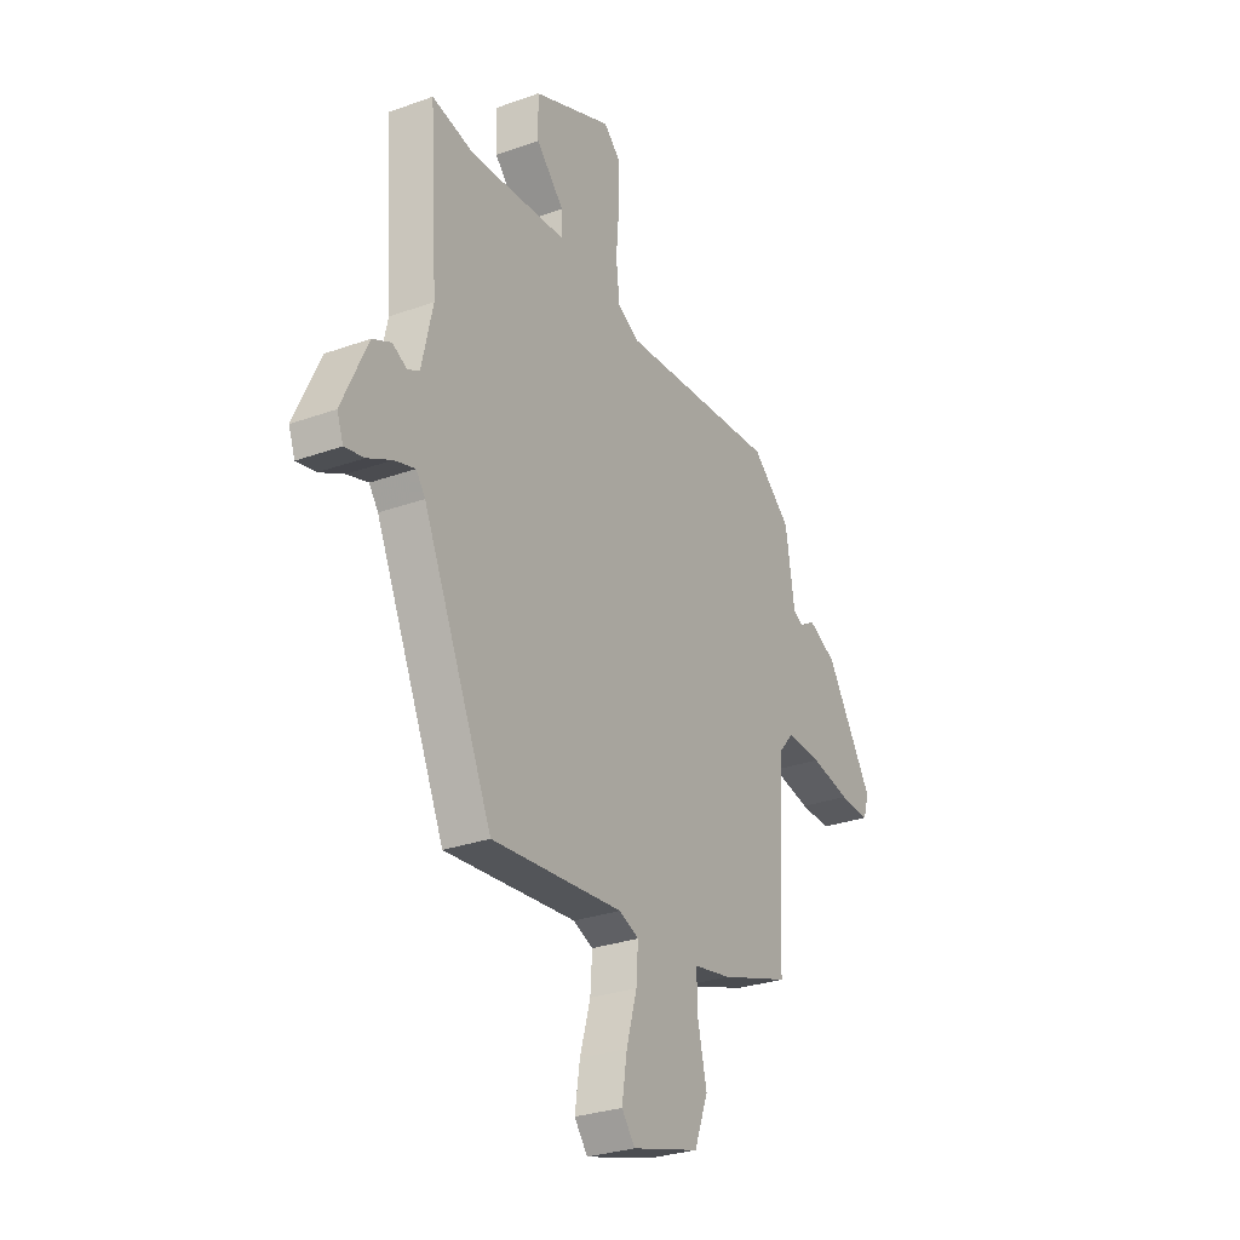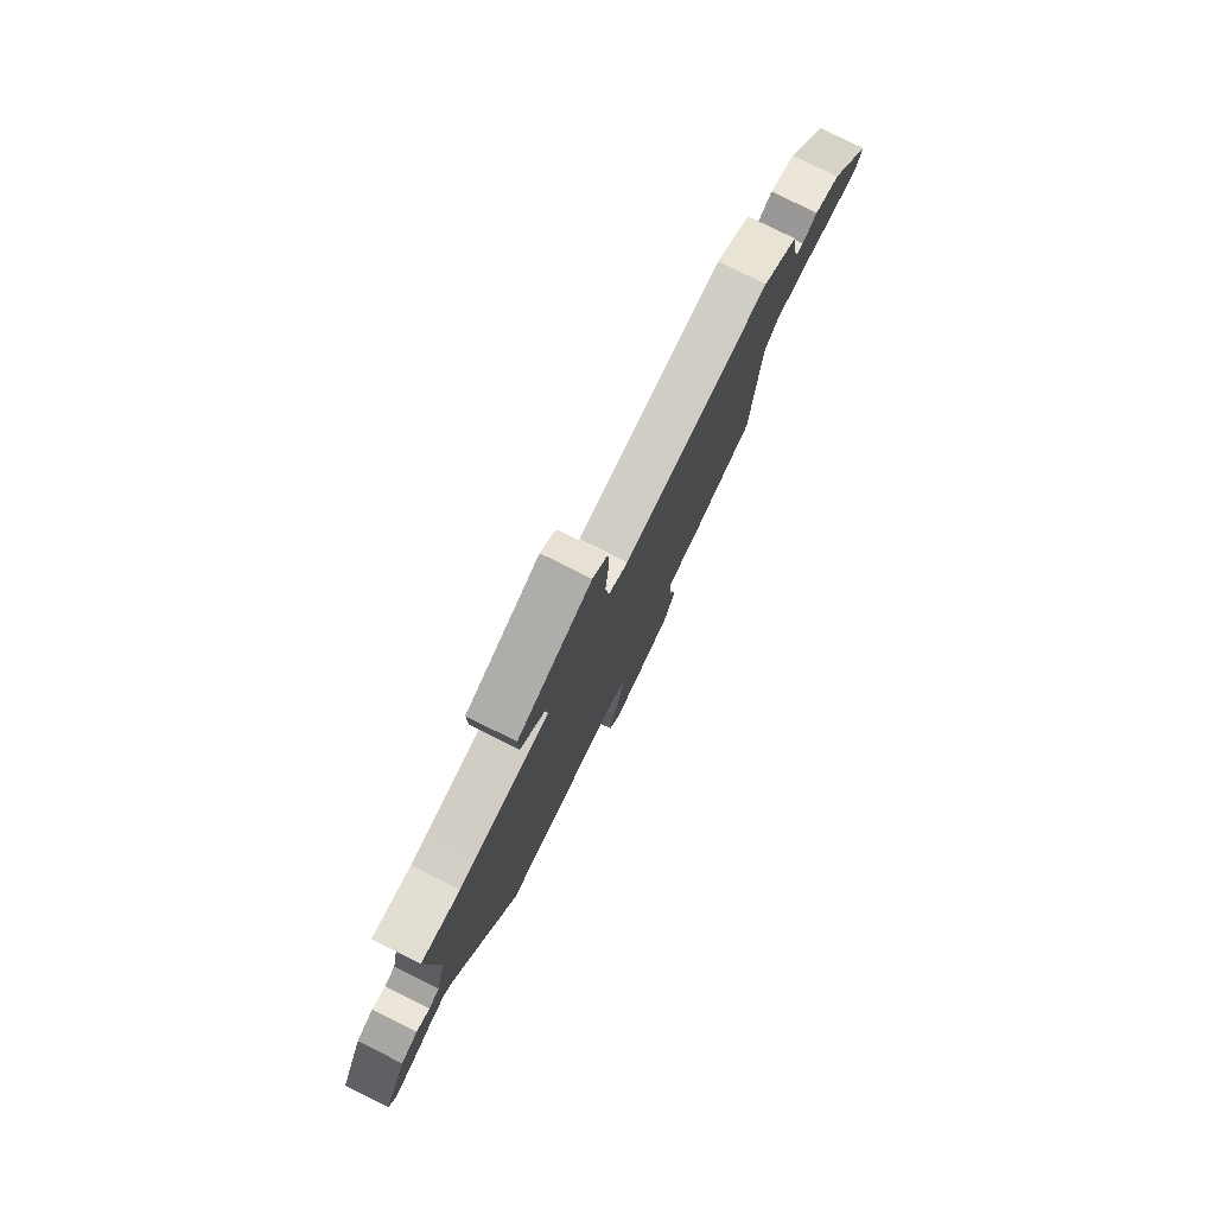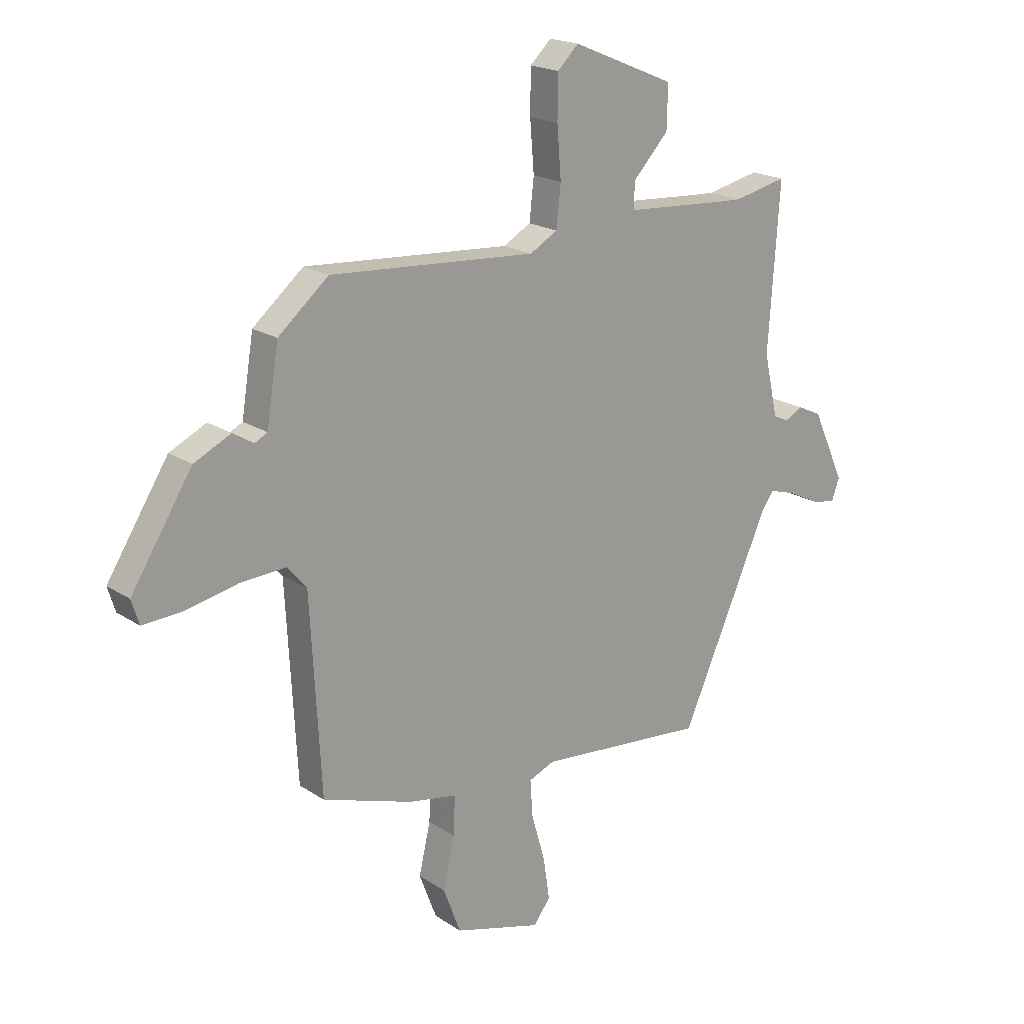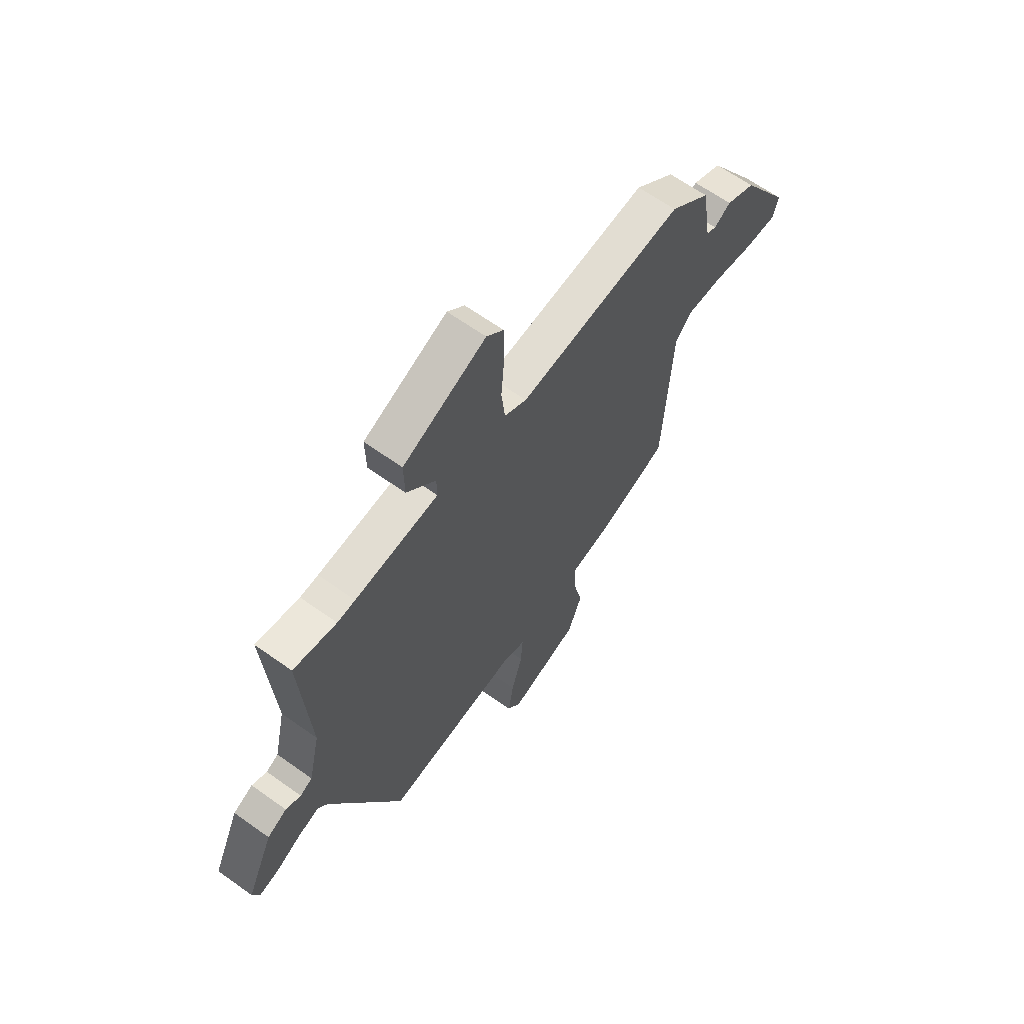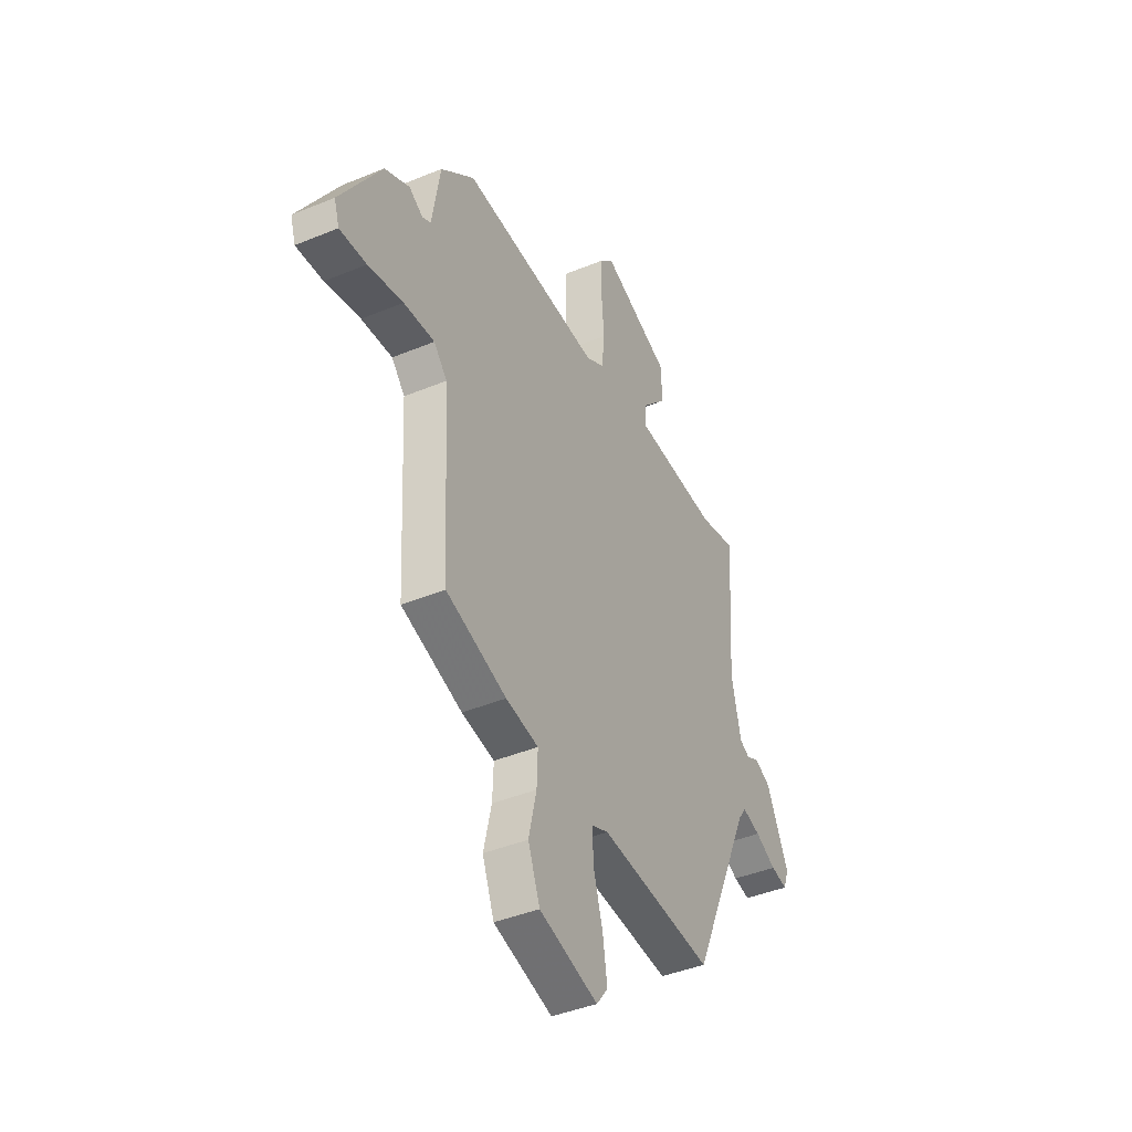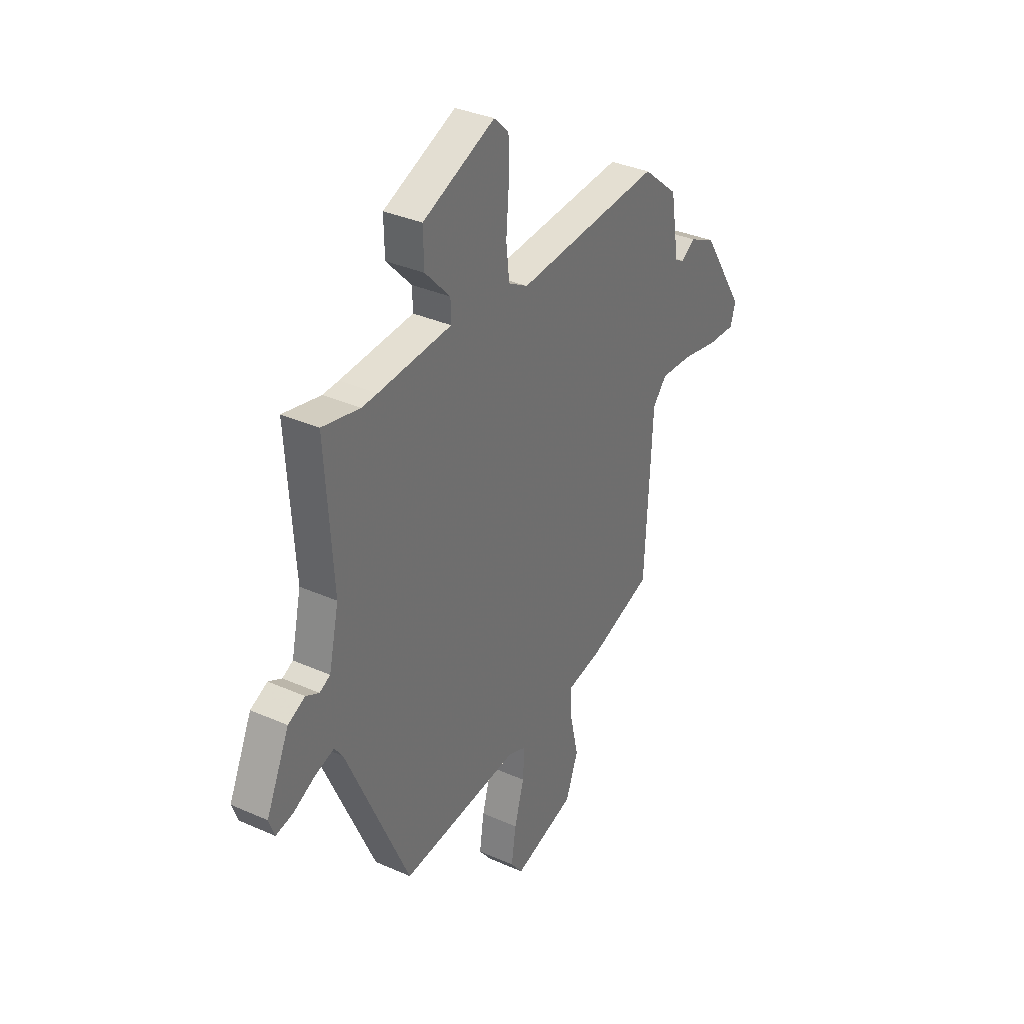
<metadata>
{"format":"obj","ext":"obj","renderer":"f3d","projection":"perspective","resolution":1024,"background":"white","views":[{"elev":-28.8,"azim":118.4,"up":"+Z"},{"elev":79.4,"azim":116.4,"up":"+Z"},{"elev":19.5,"azim":-39.4,"up":"+Z"},{"elev":64.1,"azim":125.8,"up":"+Z"},{"elev":-41.6,"azim":-63.4,"up":"+Z"},{"elev":34.4,"azim":120.9,"up":"+Z"}]}
</metadata>
<code>
v 0.353 0.07 -0.513
v 0.016 0.07 -0.482
v -0.035 0.07 -0.503
v -0.03 0.07 -0.576
v -0.003 0.07 -0.67
v 0.01 0.07 -0.755
v -0.024 0.07 -0.799
v -0.198 0.07 -0.749
v -0.233 0.07 -0.657
v -0.21 0.07 -0.557
v -0.207 0.07 -0.48
v -0.304 0.07 -0.462
v -0.484 0.07 -0.402
v -0.505 0.07 -0.018
v -0.544 0.07 0.027
v -0.635 0.07 0.022
v -0.738 0.07 0.001
v -0.817 0.07 -0.003
v -0.832 0.07 0.045
v -0.71 0.07 0.236
v -0.637 0.07 0.271
v -0.596 0.07 0.246
v -0.571 0.07 0.259
v -0.547 0.07 0.407
v -0.447 0.07 0.491
v -0.037 0.07 0.462
v 0.018 0.07 0.493
v 0.027 0.07 0.574
v 0.019 0.07 0.673
v 0.02 0.07 0.759
v 0.062 0.07 0.799
v 0.266 0.07 0.714
v 0.264 0.07 0.629
v 0.193 0.07 0.554
v 0.192 0.07 0.503
v 0.398 0.07 0.489
v 0.442 0.07 0.487
v 0.548 0.07 0.51
v 0.526 0.07 0.187
v 0.554 0.07 0.063
v 0.584 0.07 0.048
v 0.621 0.07 0.067
v 0.669 0.07 0.044
v 0.734 0.07 -0.097
v 0.718 0.07 -0.141
v 0.669 0.07 -0.131
v 0.607 0.07 -0.1
v 0.554 0.07 -0.084
v 0.531 0.07 -0.116
v 0.353 0 -0.513
v 0.016 0 -0.482
v -0.035 0 -0.503
v -0.03 0 -0.576
v -0.003 0 -0.67
v 0.01 0 -0.755
v -0.024 0 -0.799
v -0.198 0 -0.749
v -0.233 0 -0.657
v -0.21 0 -0.557
v -0.207 0 -0.48
v -0.304 0 -0.462
v -0.484 0 -0.402
v -0.505 0 -0.018
v -0.544 0 0.027
v -0.635 0 0.022
v -0.738 0 0.001
v -0.817 0 -0.003
v -0.832 0 0.045
v -0.71 0 0.236
v -0.637 0 0.271
v -0.596 0 0.246
v -0.571 0 0.259
v -0.547 0 0.407
v -0.447 0 0.491
v -0.037 0 0.462
v 0.018 0 0.493
v 0.027 0 0.574
v 0.019 0 0.673
v 0.02 0 0.759
v 0.062 0 0.799
v 0.266 0 0.714
v 0.264 0 0.629
v 0.193 0 0.554
v 0.192 0 0.503
v 0.398 0 0.489
v 0.442 0 0.487
v 0.548 0 0.51
v 0.526 0 0.187
v 0.554 0 0.063
v 0.584 0 0.048
v 0.621 0 0.067
v 0.669 0 0.044
v 0.734 0 -0.097
v 0.718 0 -0.141
v 0.669 0 -0.131
v 0.607 0 -0.1
v 0.554 0 -0.084
v 0.531 0 -0.116
f 45 46 47
f 44 45 47
f 43 44 47
f 42 43 47
f 41 42 47
f 40 41 47 48
f 39 40 48 49
f 37 38 39
f 49 1 2
f 39 49 2
f 37 39 2
f 36 37 2
f 32 33 34
f 31 32 34
f 30 31 34
f 29 30 34
f 28 29 34
f 27 28 34 35
f 36 2 3
f 35 36 3
f 27 35 3
f 26 27 3
f 25 26 3
f 24 25 3
f 23 24 3
f 20 21 22
f 19 20 22
f 18 19 22
f 17 18 22
f 16 17 22
f 15 16 22 23
f 11 12 13 14
f 8 9 10
f 7 8 10
f 6 7 10
f 5 6 10
f 4 5 10
f 4 10 11
f 3 4 11 14
f 3 14 15 23
f 96 95 94
f 96 94 93
f 96 93 92
f 96 92 91
f 96 91 90
f 97 96 90 89
f 98 97 89 88
f 88 87 86
f 51 50 98
f 51 98 88
f 51 88 86
f 51 86 85
f 83 82 81
f 83 81 80
f 83 80 79
f 83 79 78
f 83 78 77
f 84 83 77 76
f 52 51 85
f 52 85 84
f 52 84 76
f 52 76 75
f 52 75 74
f 52 74 73
f 52 73 72
f 71 70 69
f 71 69 68
f 71 68 67
f 71 67 66
f 71 66 65
f 72 71 65 64
f 63 62 61 60
f 59 58 57
f 59 57 56
f 59 56 55
f 59 55 54
f 59 54 53
f 60 59 53
f 63 60 53 52
f 72 64 63 52
f 1 50 51 2
f 2 51 52 3
f 3 52 53 4
f 4 53 54 5
f 5 54 55 6
f 6 55 56 7
f 7 56 57 8
f 8 57 58 9
f 9 58 59 10
f 10 59 60 11
f 11 60 61 12
f 12 61 62 13
f 13 62 63 14
f 14 63 64 15
f 15 64 65 16
f 16 65 66 17
f 17 66 67 18
f 18 67 68 19
f 19 68 69 20
f 20 69 70 21
f 21 70 71 22
f 22 71 72 23
f 23 72 73 24
f 24 73 74 25
f 25 74 75 26
f 26 75 76 27
f 27 76 77 28
f 28 77 78 29
f 29 78 79 30
f 30 79 80 31
f 31 80 81 32
f 32 81 82 33
f 33 82 83 34
f 34 83 84 35
f 35 84 85 36
f 36 85 86 37
f 37 86 87 38
f 38 87 88 39
f 39 88 89 40
f 40 89 90 41
f 41 90 91 42
f 42 91 92 43
f 43 92 93 44
f 44 93 94 45
f 45 94 95 46
f 46 95 96 47
f 47 96 97 48
f 48 97 98 49
f 49 98 50 1

</code>
